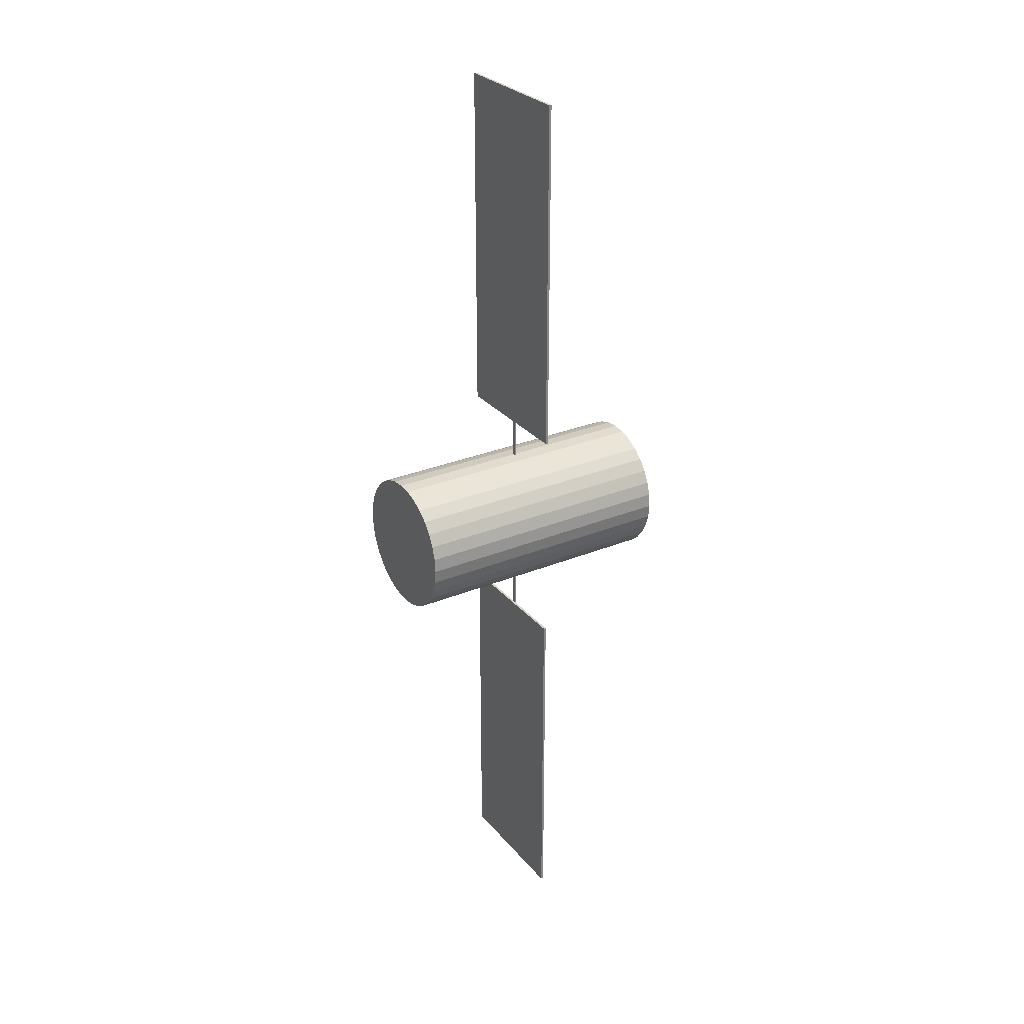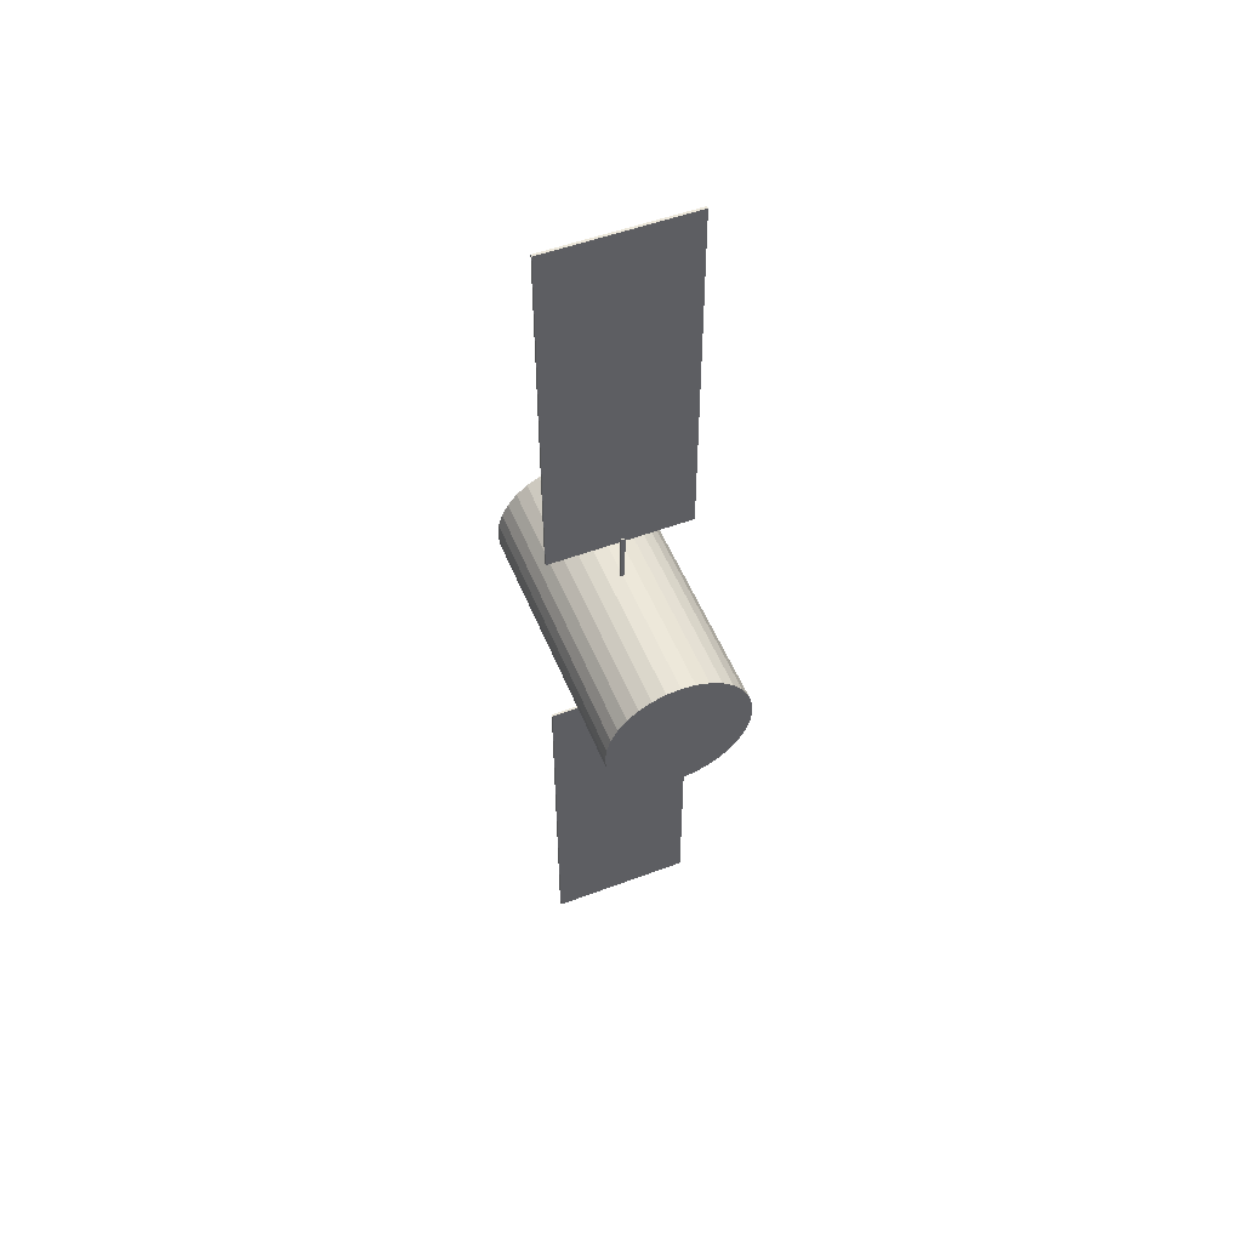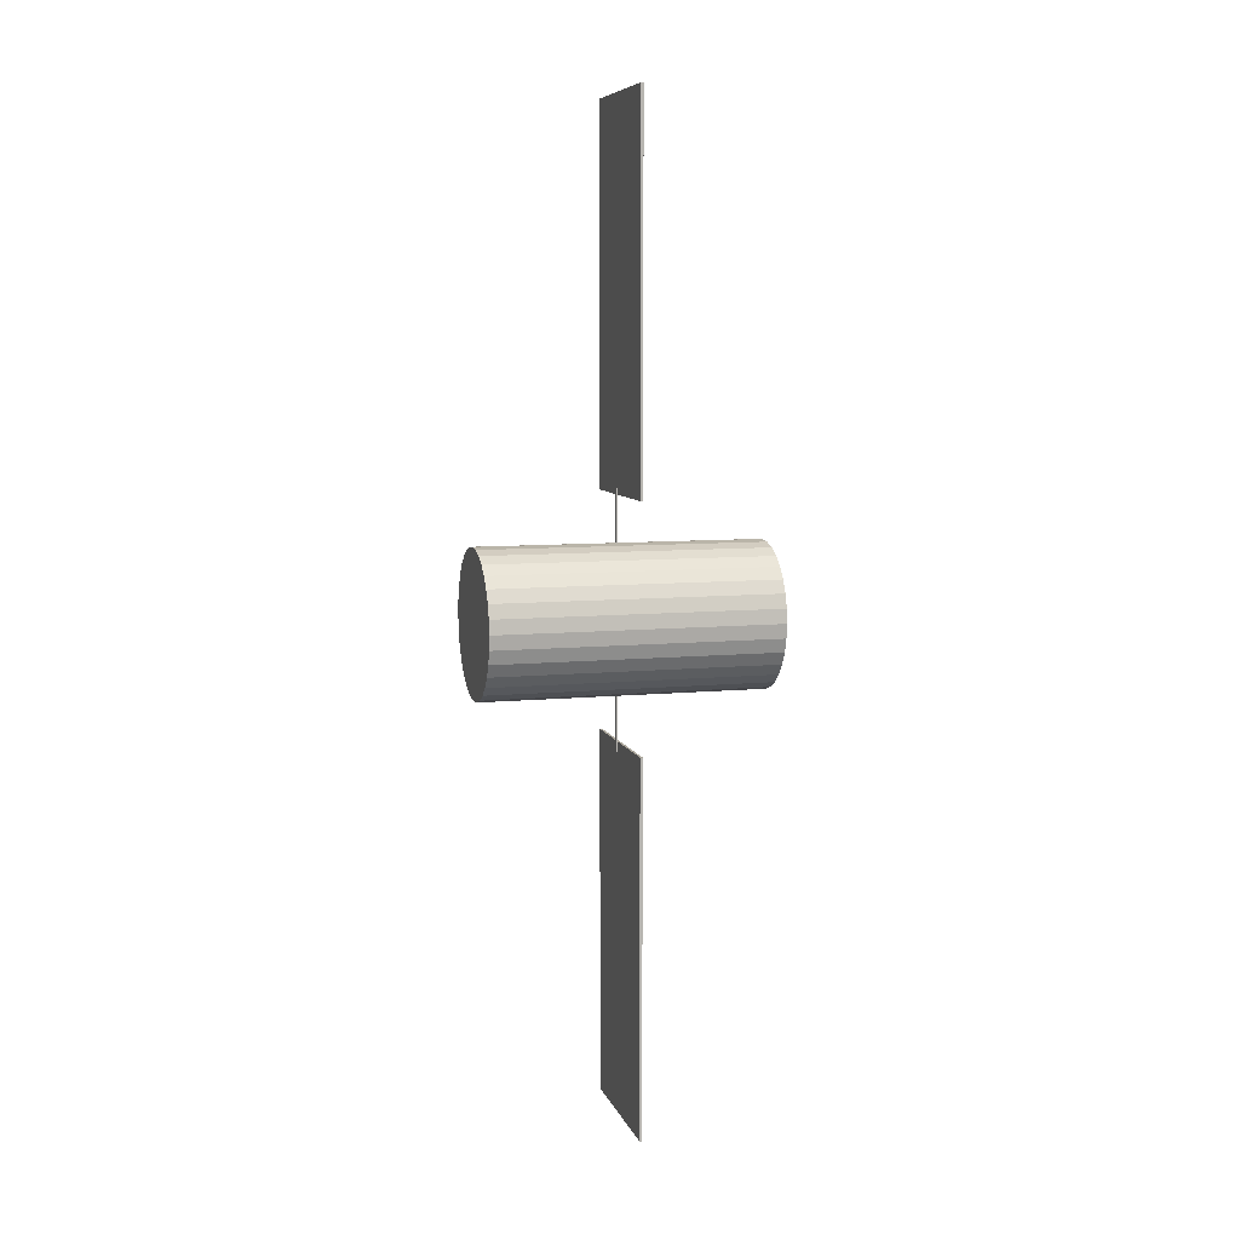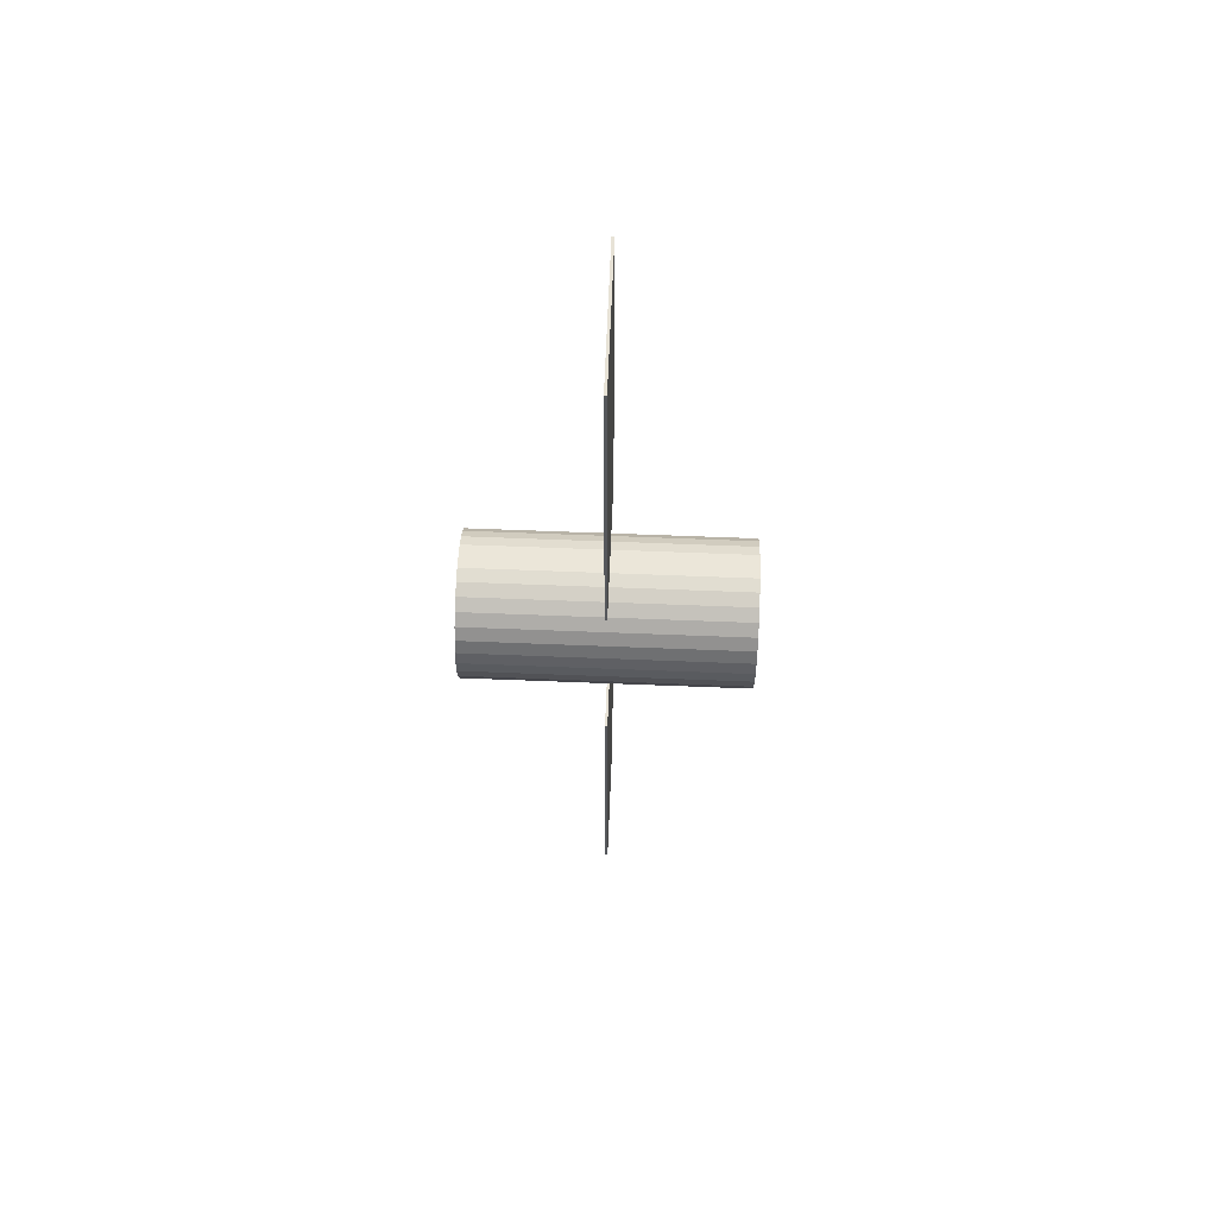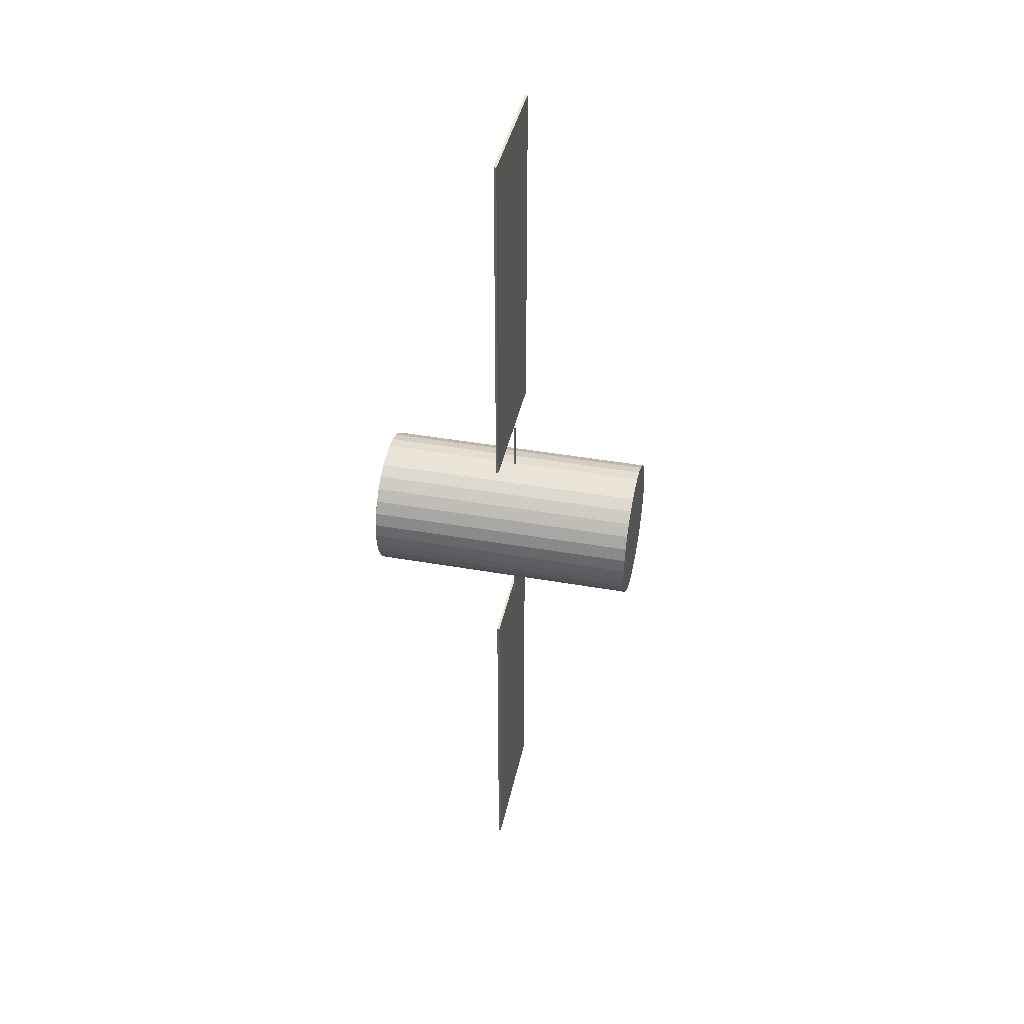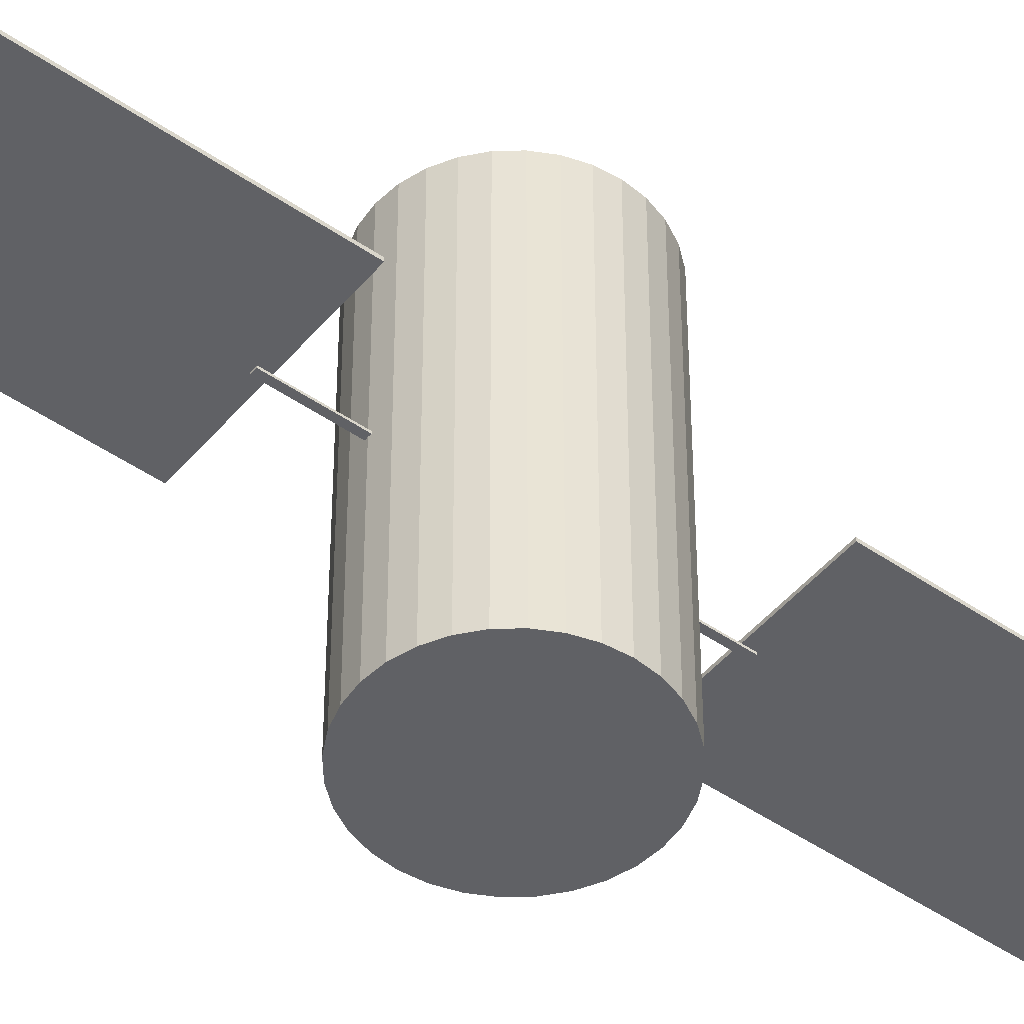
<metadata>
{"format":"obj","ext":"obj","renderer":"f3d","projection":"perspective","resolution":1024,"background":"white","views":[{"elev":28.8,"azim":-121.7,"up":"+Z"},{"elev":52.7,"azim":-21.9,"up":"+Z"},{"elev":8.0,"azim":74.6,"up":"+Z"},{"elev":63.1,"azim":92.3,"up":"+Z"},{"elev":41.3,"azim":-77.9,"up":"+Z"},{"elev":-47.5,"azim":-127.9,"up":"+Y"}]}
</metadata>
<code>
o Cylinder_Cylinder.001
v 0.05792 -0.1077 3.184
v 0.05792 -0.1077 1.647
v -0.05792 -0.1077 1.647
v -0.05792 -0.1077 3.184
v 0.05792 -0.06861 3.184
v 0.05792 -0.06861 1.647
v -0.05792 -0.06861 1.647
v -0.05792 -0.06861 3.184
v 0 -3.627 -1.858
v 0 3.627 -1.858
v 0.3626 -3.627 -1.823
v 0.3626 3.627 -1.823
v 0.7112 -3.627 -1.717
v 0.7112 3.627 -1.717
v 1.032 -3.627 -1.545
v 1.032 3.627 -1.545
v 1.314 -3.627 -1.314
v 1.314 3.627 -1.314
v 1.545 -3.627 -1.032
v 1.545 3.627 -1.032
v 1.717 -3.627 -0.7112
v 1.717 3.627 -0.7112
v 1.823 -3.627 -0.3626
v 1.823 3.627 -0.3626
v 1.858 -3.627 -0
v 1.858 3.627 -0
v 1.823 -3.627 0.3626
v 1.823 3.627 0.3626
v 1.717 -3.627 0.7112
v 1.717 3.627 0.7112
v 1.545 -3.627 1.032
v 1.545 3.627 1.032
v 1.314 -3.627 1.314
v 1.314 3.627 1.314
v 1.032 -3.627 1.545
v 1.032 3.627 1.545
v 0.7112 -3.627 1.717
v 0.7112 3.627 1.717
v 0.3626 -3.627 1.823
v 0.3626 3.627 1.823
v -1e-06 -3.627 1.858
v -1e-06 3.627 1.858
v -0.3626 -3.627 1.823
v -0.3626 3.627 1.823
v -0.7112 -3.627 1.717
v -0.7112 3.627 1.717
v -1.032 -3.627 1.545
v -1.032 3.627 1.545
v -1.314 -3.627 1.314
v -1.314 3.627 1.314
v -1.545 -3.627 1.032
v -1.545 3.627 1.032
v -1.717 -3.627 0.7112
v -1.717 3.627 0.7112
v -1.823 -3.627 0.3626
v -1.823 3.627 0.3626
v -1.858 -3.627 -2e-06
v -1.858 3.627 -2e-06
v -1.823 -3.627 -0.3626
v -1.823 3.627 -0.3626
v -1.717 -3.627 -0.7112
v -1.717 3.627 -0.7112
v -1.545 -3.627 -1.032
v -1.545 3.627 -1.032
v -1.314 -3.627 -1.314
v -1.314 3.627 -1.314
v -1.032 -3.627 -1.545
v -1.032 3.627 -1.545
v -0.7112 -3.627 -1.717
v -0.7112 3.627 -1.717
v -0.3626 -3.627 -1.823
v -0.3626 3.627 -1.823
v -1.868 -0.01659 12.5
v -1.868 -0.01659 3.009
v 1.84 -0.01659 3.009
v 1.84 -0.01659 12.5
v -1.868 0.04812 12.5
v -1.868 0.04812 3.009
v 1.84 0.04812 3.009
v 1.84 0.04812 12.5
v -1.868 -0.01659 -3.058
v -1.868 -0.01659 -12.55
v 1.84 -0.01659 -12.55
v 1.84 -0.01659 -3.058
v -1.868 0.04812 -3.058
v -1.868 0.04812 -12.55
v 1.84 0.04812 -12.55
v 1.84 0.04812 -3.058
v 0.05792 -0.1077 -1.742
v 0.05792 -0.1077 -3.279
v -0.05792 -0.1077 -3.279
v -0.05792 -0.1077 -1.742
v 0.05792 -0.06861 -1.742
v 0.05792 -0.06861 -3.279
v -0.05792 -0.06861 -3.279
v -0.05792 -0.06861 -1.742
f 5 6 1
f 6 7 2
f 7 8 3
f 8 5 4
f 1 2 4
f 8 7 5
f 9 10 11
f 11 12 13
f 13 14 15
f 15 16 17
f 17 18 19
f 19 20 21
f 21 22 23
f 23 24 25
f 25 26 27
f 27 28 29
f 29 30 31
f 31 32 33
f 33 34 35
f 35 36 37
f 37 38 39
f 39 40 41
f 41 42 43
f 43 44 45
f 45 46 47
f 47 48 49
f 49 50 51
f 51 52 53
f 53 54 55
f 55 56 57
f 57 58 59
f 59 60 61
f 61 62 63
f 63 64 65
f 65 66 67
f 67 68 69
f 12 10 14
f 71 72 9
f 69 70 71
f 9 11 71
f 77 78 73
f 78 79 74
f 79 80 75
f 80 77 76
f 73 74 76
f 80 79 77
f 85 86 81
f 86 87 82
f 87 88 83
f 88 85 84
f 81 82 84
f 88 87 85
f 93 94 89
f 94 95 90
f 95 96 91
f 96 93 92
f 89 90 92
f 96 95 93
f 6 2 1
f 7 3 2
f 8 4 3
f 5 1 4
f 2 3 4
f 7 6 5
f 10 12 11
f 12 14 13
f 14 16 15
f 16 18 17
f 18 20 19
f 20 22 21
f 22 24 23
f 24 26 25
f 26 28 27
f 28 30 29
f 30 32 31
f 32 34 33
f 34 36 35
f 36 38 37
f 38 40 39
f 40 42 41
f 42 44 43
f 44 46 45
f 46 48 47
f 48 50 49
f 50 52 51
f 52 54 53
f 54 56 55
f 56 58 57
f 58 60 59
f 60 62 61
f 62 64 63
f 64 66 65
f 66 68 67
f 68 70 69
f 10 72 14
f 72 70 14
f 70 68 14
f 68 66 14
f 66 64 14
f 64 62 14
f 62 60 14
f 60 58 14
f 58 56 14
f 56 54 14
f 54 52 14
f 26 30 28
f 50 48 46
f 52 50 46
f 14 52 46
f 14 46 44
f 14 44 42
f 16 14 42
f 16 42 40
f 16 40 38
f 18 16 20
f 16 38 20
f 30 34 32
f 26 34 30
f 38 36 34
f 38 34 26
f 20 38 22
f 38 26 24
f 22 38 24
f 72 10 9
f 70 72 71
f 11 13 71
f 13 15 71
f 15 17 71
f 17 19 71
f 19 21 71
f 21 23 71
f 23 25 71
f 25 27 71
f 27 29 71
f 29 31 71
f 31 33 71
f 71 33 69
f 33 35 69
f 35 37 69
f 37 39 69
f 39 41 69
f 49 45 47
f 51 45 49
f 53 45 51
f 55 45 53
f 57 45 55
f 43 45 57
f 43 57 59
f 41 43 59
f 41 59 61
f 67 63 65
f 67 61 63
f 69 41 67
f 41 61 67
f 78 74 73
f 79 75 74
f 80 76 75
f 77 73 76
f 74 75 76
f 79 78 77
f 86 82 81
f 87 83 82
f 88 84 83
f 85 81 84
f 82 83 84
f 87 86 85
f 94 90 89
f 95 91 90
f 96 92 91
f 93 89 92
f 90 91 92
f 95 94 93

</code>
